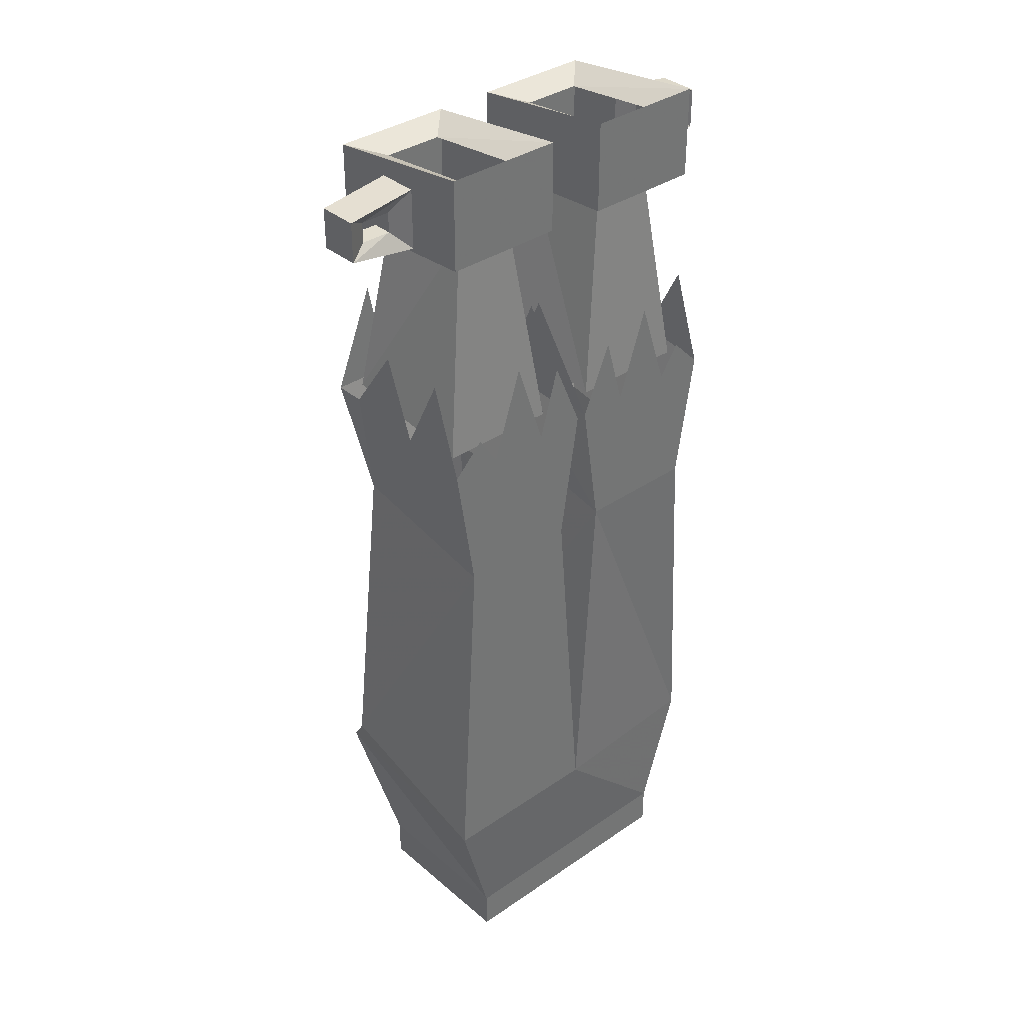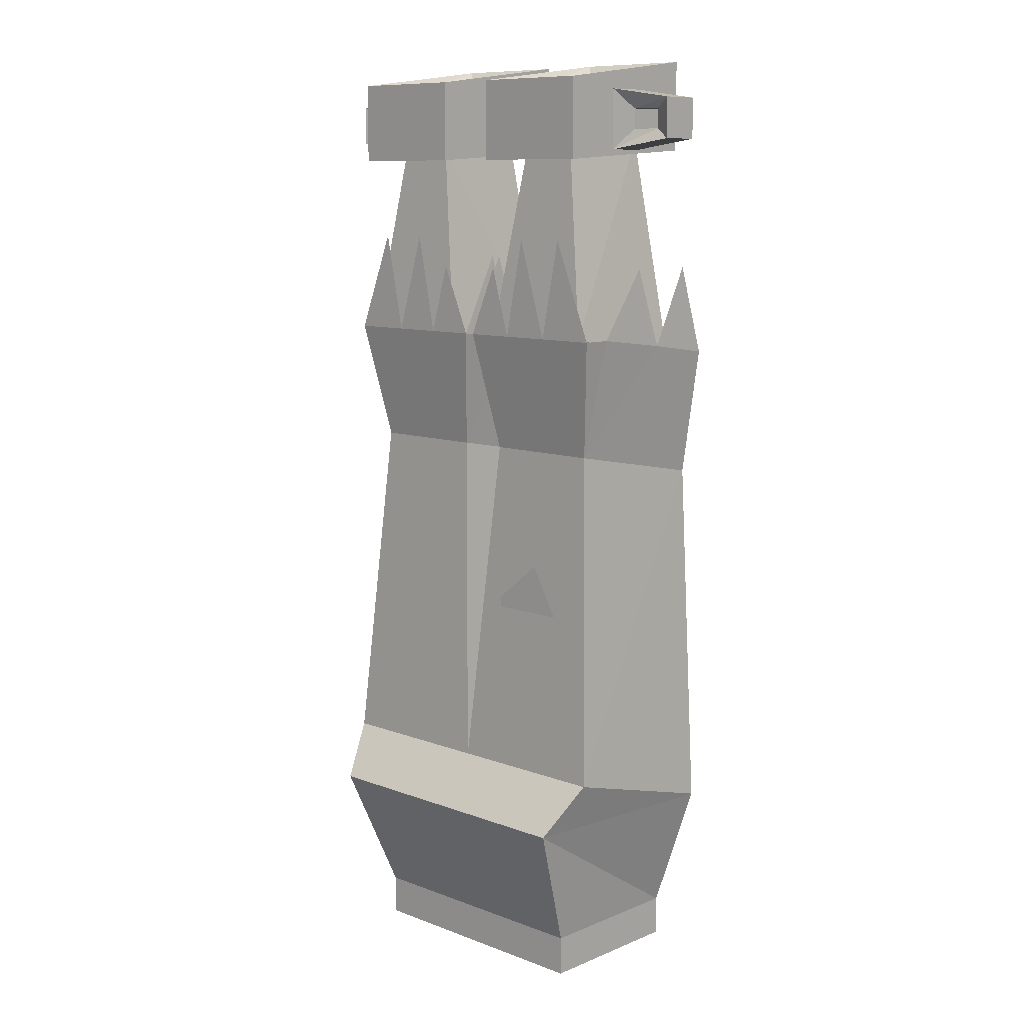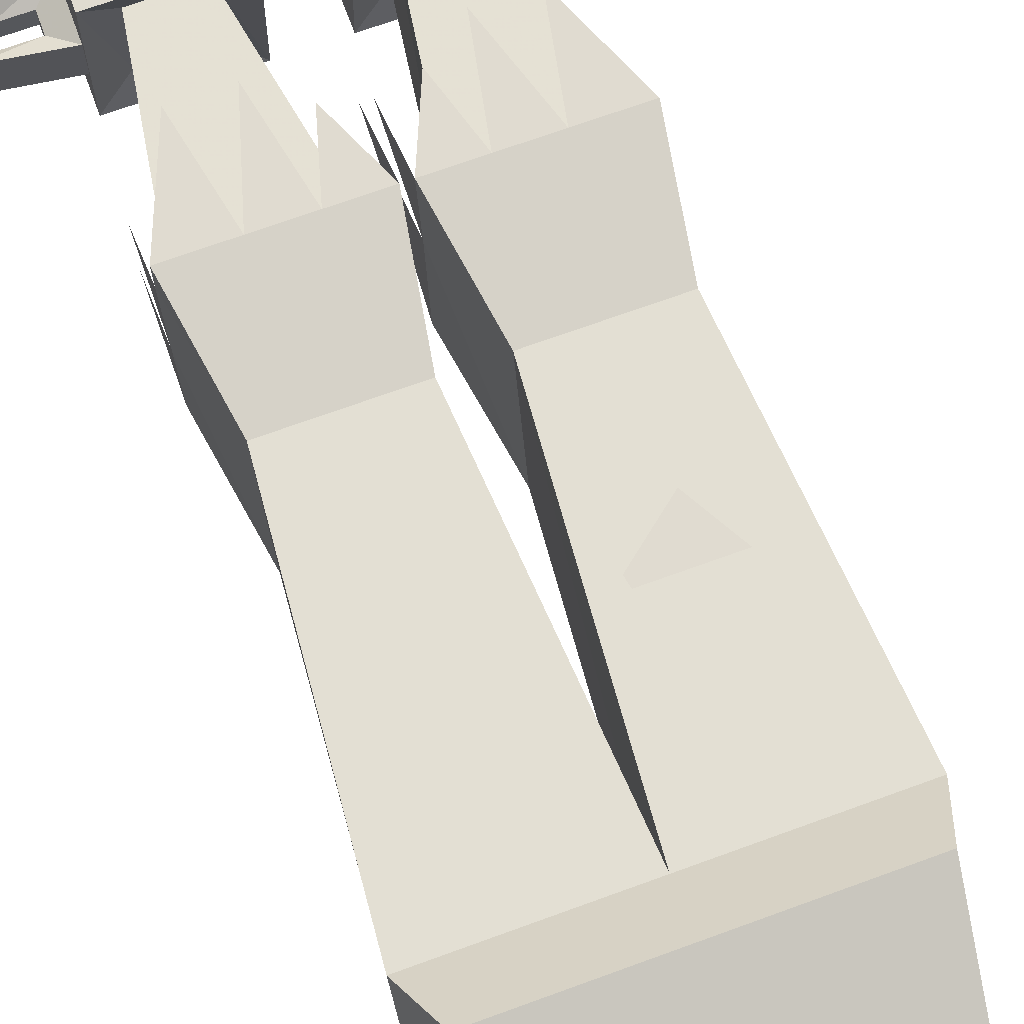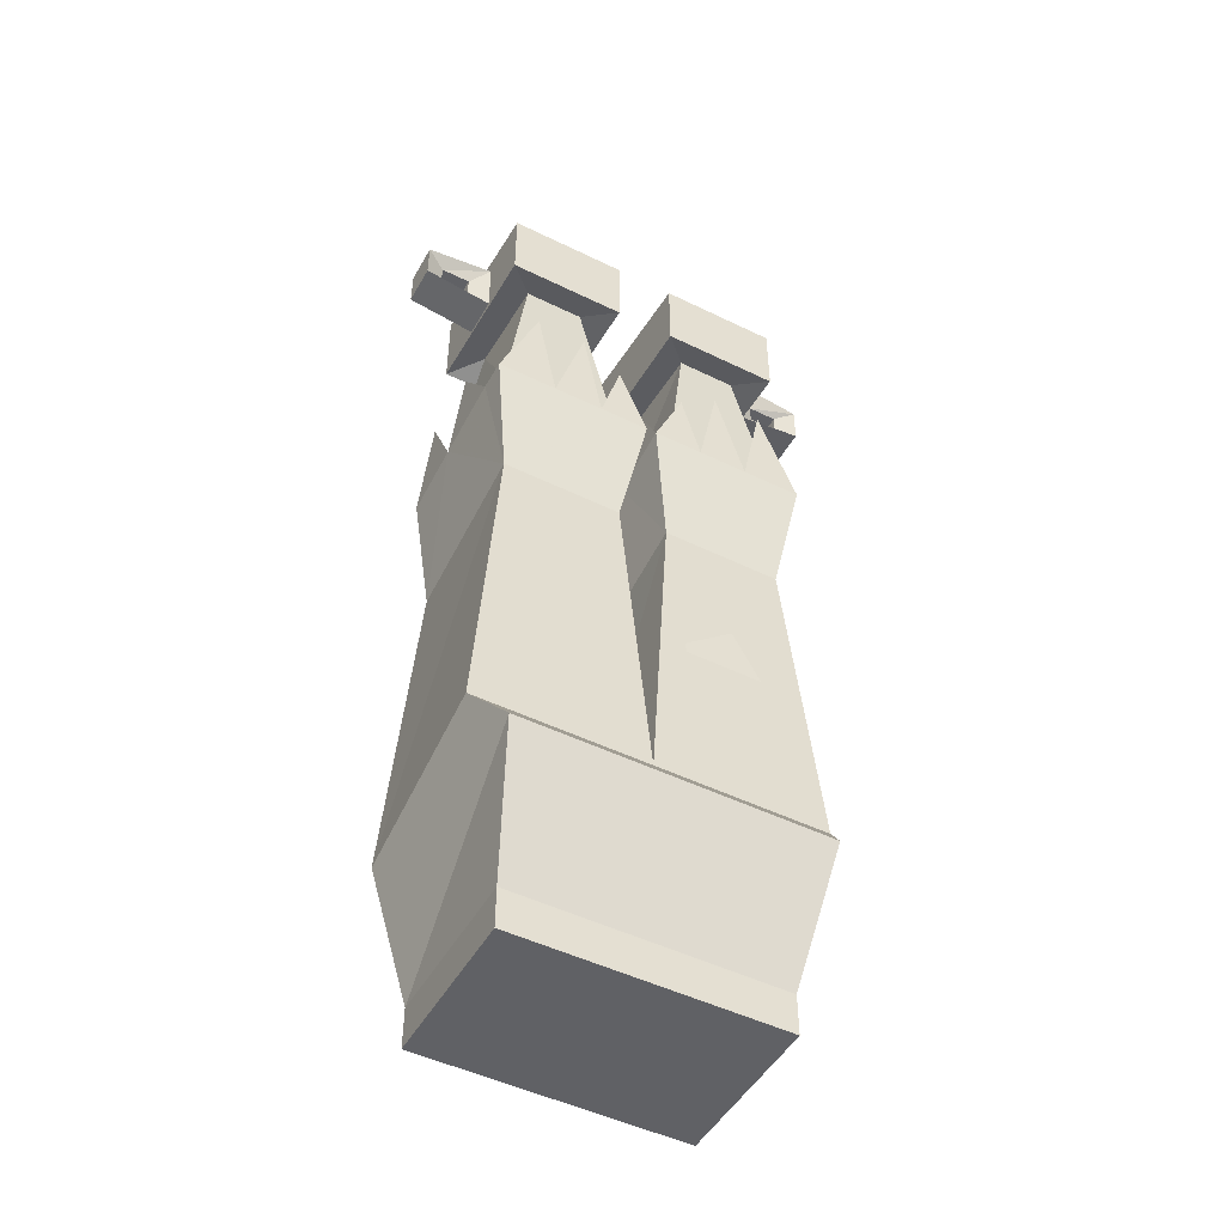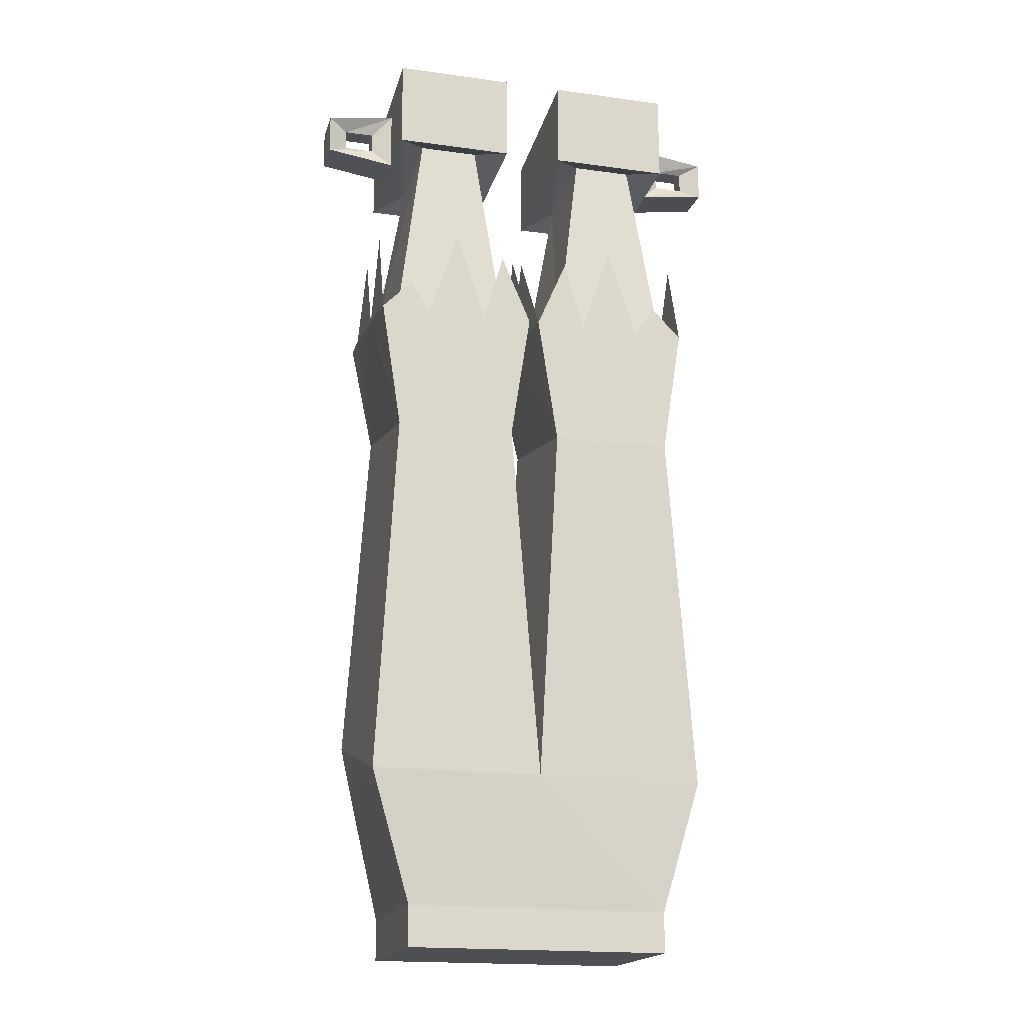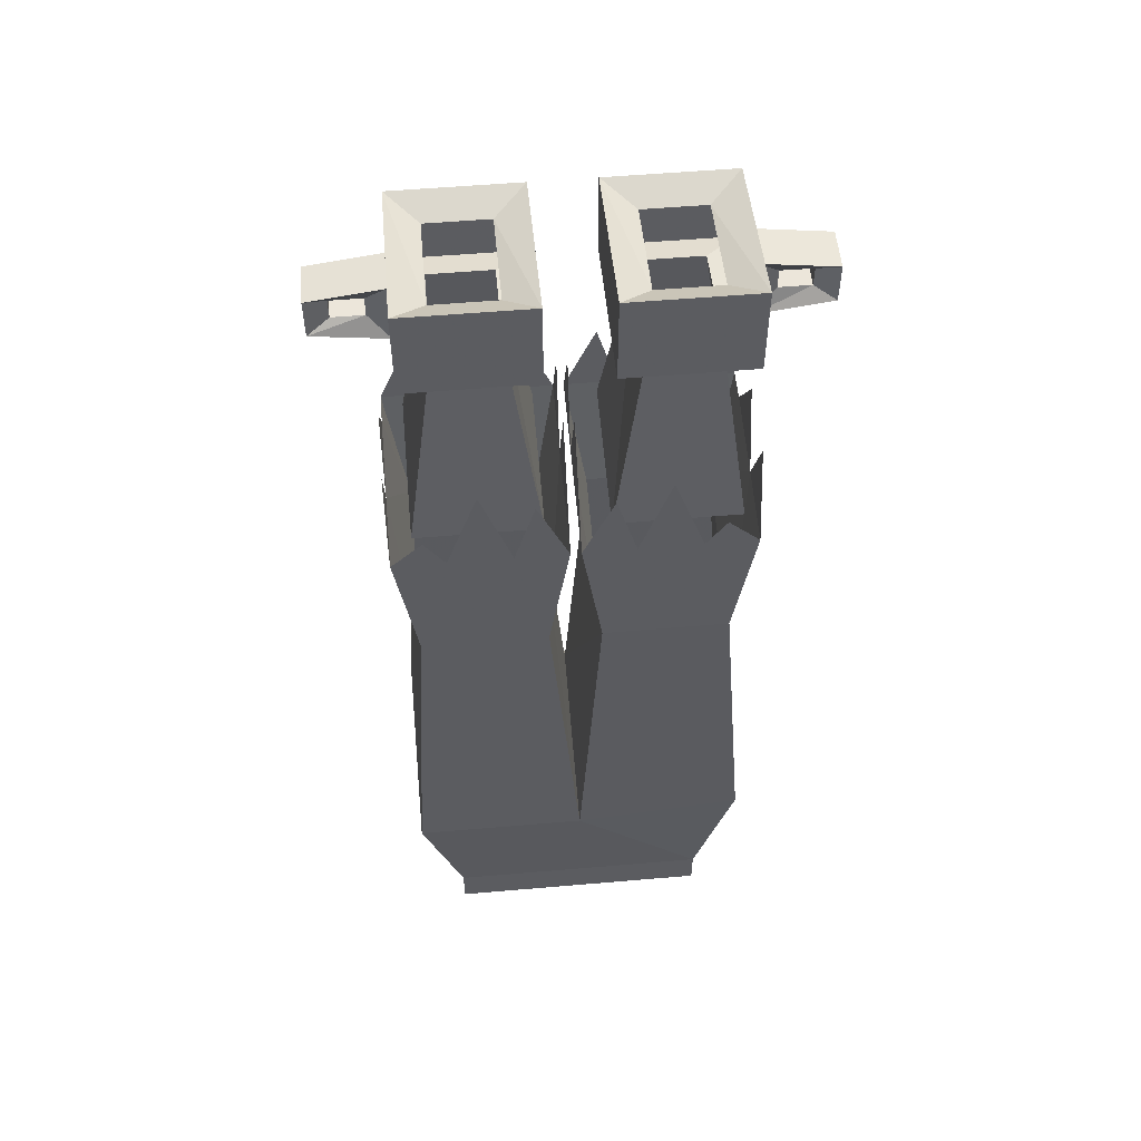
<metadata>
{"format":"obj","ext":"obj","renderer":"f3d","projection":"perspective","resolution":1024,"background":"white","views":[{"elev":35.9,"azim":138.0,"up":"+Y"},{"elev":9.9,"azim":43.8,"up":"+Y"},{"elev":69.8,"azim":-20.1,"up":"+Z"},{"elev":-48.9,"azim":-28.5,"up":"+Y"},{"elev":-18.1,"azim":165.0,"up":"+Y"},{"elev":54.5,"azim":174.8,"up":"+Y"}]}
</metadata>
<code>
v 0.1016 -0.8906 -0.0625
v 0.1016 -0.8594 0.0625
v 0.1016 -0.8906 0.0625
v -0.1016 -0.8906 0.0625
v -0.1016 -0.8906 -0.0625
v -0.1016 -0.8594 -0.0625
v 0.1016 -0.8594 -0.0625
v 0.1172 -0.7578 0.1016
v -0.1016 -0.8594 0.0625
v -0.1172 -0.7578 0.1016
v -0.1328 -0.7578 -0.0625
v 0 -0.7578 -0.07031
v 0.1328 -0.7578 -0.07031
v 0.1328 -0.7188 0.07031
v 0 -0.7188 0.07031
v -0.1328 -0.7188 0.07031
v -0.1094 -0.4531 0.05469
v -0.1094 -0.4766 -0.07031
v -0.01562 -0.4766 -0.07031
v 0.02344 -0.4531 0.05469
v 0.02344 -0.4766 -0.07031
v 0.1172 -0.4766 -0.07031
v 0.1172 -0.4531 0.05469
v -0.01562 -0.4531 0.05469
v 0 -0.3672 0.01562
v 0 -0.3594 0.07031
v -0.03906 -0.3594 0.07031
v -0.07812 -0.3594 0.07031
v -0.125 -0.3594 0.07031
v -0.125 -0.3594 0.04688
v -0.125 -0.3672 -0.01562
v -0.125 -0.375 -0.07031
v -0.08594 -0.375 -0.07031
v -0.03906 -0.375 -0.07031
v 0 -0.375 -0.07031
v 0 -0.2969 -0.01562
v 0.007812 -0.375 -0.07031
v 0.03125 -0.3203 -0.07031
v 0.04688 -0.375 -0.07031
v 0.007812 -0.3672 0.01562
v 0.007812 -0.2969 -0.01562
v 0.07031 -0.3047 -0.07031
v 0.09375 -0.375 -0.07031
v 0.1094 -0.3516 -0.07031
v 0.1328 -0.375 -0.07031
v 0.1328 -0.3672 -0.01562
v 0.1328 -0.3594 0.04688
v 0.1328 -0.3594 0.07031
v 0.08594 -0.3594 0.07031
v 0.04688 -0.3594 0.07031
v 0.007812 -0.3594 0.07031
v 0.1328 -0.3047 -0.04688
v 0.1328 -0.3047 0.007812
v 0.1016 -0.2812 0.07031
v 0.0625 -0.2812 0.07031
v 0.03125 -0.3047 0.07031
v 0.007812 -0.2969 0.03906
v 0.1172 -0.3594 0.0625
v 0.09375 -0.2109 0.04688
v 0.04688 -0.2109 0.04688
v 0.02344 -0.3594 0.0625
v 0.02344 -0.375 -0.04688
v 0.04688 -0.2031 -0.03125
v 0.09375 -0.2031 -0.03125
v 0.1172 -0.375 -0.04688
v 0.1172 -0.2109 -0.05469
v 0.1172 -0.2188 0.07031
v 0.02344 -0.2188 0.07031
v 0.02344 -0.2109 -0.05469
v 0.02344 -0.1406 -0.05469
v 0.1172 -0.1406 -0.05469
v 0.1172 -0.1641 -0.007812
v 0.1172 -0.2109 -0.007812
v 0.1172 -0.2109 0.02344
v 0.1172 -0.1562 0.07031
v 0.02344 -0.1562 0.07031
v 0.04688 -0.1641 0.04688
v 0.04688 -0.1562 -0.03125
v 0.09375 -0.1562 -0.03125
v 0.1172 -0.1641 0.02344
v 0.1719 -0.1719 0.02344
v 0.1719 -0.1719 -0.007812
v 0.1562 -0.1797 0
v 0.1328 -0.1797 0
v 0.1328 -0.1953 0
v 0.1719 -0.2031 -0.007812
v 0.1719 -0.2031 0.02344
v 0.1562 -0.1953 0.01562
v 0.1328 -0.1953 0.01562
v -0.04688 -0.2109 0.04688
v -0.09375 -0.2109 0.04688
v -0.1172 -0.3594 0.0625
v -0.02344 -0.3594 0.0625
v -0.02344 -0.375 -0.04688
v -0.04688 -0.2031 -0.03125
v -0.02344 -0.2109 -0.05469
v -0.02344 -0.2188 0.07031
v -0.1172 -0.2188 0.07031
v -0.09375 -0.2031 -0.03125
v -0.1172 -0.375 -0.04688
v -0.1172 -0.2109 -0.05469
v -0.1172 -0.1406 -0.05469
v -0.02344 -0.1406 -0.05469
v -0.02344 -0.1562 0.07031
v -0.1172 -0.1562 0.07031
v -0.1172 -0.1641 0.02344
v -0.1172 -0.2109 0.02344
v 0.04688 -0.6562 0.0625
v 0.1094 -0.6172 0.0625
v 0.07031 -0.5469 0.0625
v 0.03125 -0.5781 0.0625
v 0.1172 -0.6016 -0.03125
v 0.1172 -0.6016 0.007812
v 0.1172 -0.6406 0.04688
v 0.1172 -0.6328 0.007812
v 0.1172 -0.6484 -0.03125
v 0.1172 -0.6484 0
v 0.1172 -0.6641 0.03125
v 0.1172 -0.6641 0
v -0.02344 -0.3203 -0.07031
v -0.0625 -0.3047 -0.07031
v -0.1016 -0.3516 -0.07031
v -0.125 -0.3047 -0.04688
v -0.125 -0.3047 0.007812
v -0.09375 -0.2812 0.07031
v -0.05469 -0.2812 0.07031
v -0.02344 -0.3047 0.07031
v 0 -0.2969 0.03906
v -0.04688 -0.1641 0.04688
v -0.09375 -0.1641 0.04688
v -0.1172 -0.1641 -0.007812
v -0.1719 -0.1719 -0.007812
v -0.1719 -0.1719 0.02344
v -0.1562 -0.1797 0.01562
v -0.1328 -0.1797 0.01562
v -0.1328 -0.1953 0.01562
v -0.1719 -0.2031 0.02344
v -0.1172 -0.2109 -0.007812
v -0.1328 -0.1953 0
v -0.1328 -0.1797 0
v -0.1562 -0.1797 0
v -0.1719 -0.2031 -0.007812
v -0.1562 -0.1953 0.01562
v -0.1562 -0.1953 0
v -0.09375 -0.1562 -0.03125
v -0.04688 -0.1562 -0.03125
v 0.09375 -0.1641 0.04688
v 0.1562 -0.1953 0
v 0.1562 -0.1797 0.01562
v 0.1328 -0.1797 0.01562
f 1 2 3
f 1 3 4
f 1 4 5
f 1 5 6
f 1 6 7
f 1 7 2
f 2 9 3
f 3 9 4
f 4 9 5
f 5 9 6
f 2 7 8
f 2 8 9
f 6 9 10
f 6 10 11
f 6 11 12
f 6 12 7
f 7 12 13
f 7 13 8
f 8 13 14
f 8 14 15
f 8 15 10
f 8 10 9
f 15 16 10
f 10 16 11
f 11 16 17
f 11 17 18
f 11 18 19
f 11 19 12
f 12 19 15
f 12 15 20
f 12 20 21
f 12 21 22
f 12 22 13
f 13 22 14
f 14 22 23
f 14 23 20
f 14 20 15
f 15 24 17
f 15 17 16
f 19 24 15
f 24 19 25
f 24 25 26
f 24 26 27
f 24 27 28
f 24 28 17
f 17 28 29
f 17 29 30
f 17 30 31
f 17 31 18
f 18 31 32
f 18 32 33
f 18 33 34
f 18 34 19
f 19 34 35
f 19 35 25
f 25 35 36
f 37 38 39
f 37 39 21
f 37 21 40
f 37 40 41
f 39 42 43
f 39 43 22
f 39 22 21
f 43 44 45
f 43 45 22
f 22 45 46
f 22 46 23
f 23 46 47
f 23 47 48
f 23 48 49
f 23 49 50
f 23 50 20
f 20 50 51
f 20 51 40
f 20 40 21
f 45 52 46
f 46 53 47
f 48 54 49
f 49 55 50
f 50 56 51
f 51 57 40
f 34 120 35
f 33 121 34
f 32 122 33
f 31 123 32
f 30 124 31
f 28 125 29
f 27 126 28
f 26 127 27
f 25 128 26
f 58 59 60
f 58 60 61
f 61 60 62
f 62 60 63
f 62 63 64
f 62 64 65
f 65 64 58
f 58 64 59
f 90 91 92
f 90 92 93
f 90 93 94
f 90 94 95
f 91 99 92
f 92 99 100
f 100 99 94
f 94 99 95
f 108 109 110
f 108 110 111
f 112 113 114
f 112 114 115
f 116 117 118
f 116 118 119
f 59 64 66
f 59 66 67
f 59 67 60
f 60 67 68
f 60 68 63
f 63 68 69
f 63 69 64
f 64 69 66
f 73 86 74
f 74 86 87
f 90 95 96
f 90 96 97
f 90 97 91
f 91 97 98
f 91 98 99
f 95 99 101
f 95 101 96
f 98 101 99
f 107 137 138
f 137 142 138
f 66 69 70
f 66 70 71
f 66 71 72
f 66 72 73
f 66 73 67
f 67 73 74
f 67 74 75
f 67 75 68
f 68 75 76
f 68 76 69
f 69 76 70
f 70 76 77
f 70 77 78
f 70 78 71
f 71 78 79
f 71 79 75
f 71 75 80
f 71 80 72
f 72 80 81
f 72 81 82
f 72 82 83
f 72 83 84
f 72 84 73
f 73 84 85
f 73 85 86
f 74 87 88
f 74 88 89
f 74 89 80
f 74 80 75
f 96 101 102
f 96 102 103
f 96 103 97
f 97 103 104
f 97 104 98
f 98 104 105
f 98 105 106
f 98 106 107
f 98 107 101
f 105 104 129
f 105 129 130
f 105 130 102
f 105 102 131
f 105 131 106
f 106 131 132
f 106 132 133
f 106 133 134
f 106 134 135
f 106 135 107
f 107 135 136
f 107 136 137
f 107 138 101
f 101 138 102
f 102 138 131
f 131 138 139
f 131 139 140
f 131 140 132
f 132 140 141
f 132 141 142
f 132 142 133
f 133 142 137
f 133 137 143
f 133 143 134
f 134 143 141
f 134 141 140
f 134 140 135
f 135 140 139
f 135 139 136
f 136 139 144
f 136 144 143
f 136 143 137
f 103 102 145
f 103 145 146
f 103 146 104
f 104 146 129
f 102 130 145
f 138 142 144
f 138 144 139
f 142 141 144
f 144 141 143
f 147 77 76
f 147 76 75
f 147 75 79
f 82 81 87
f 82 87 86
f 82 86 148
f 82 148 83
f 83 148 149
f 83 149 150
f 83 150 84
f 84 150 89
f 84 89 85
f 85 89 88
f 85 88 148
f 85 148 86
f 89 150 80
f 80 150 81
f 81 150 149
f 81 149 87
f 87 149 88
f 88 149 148

</code>
